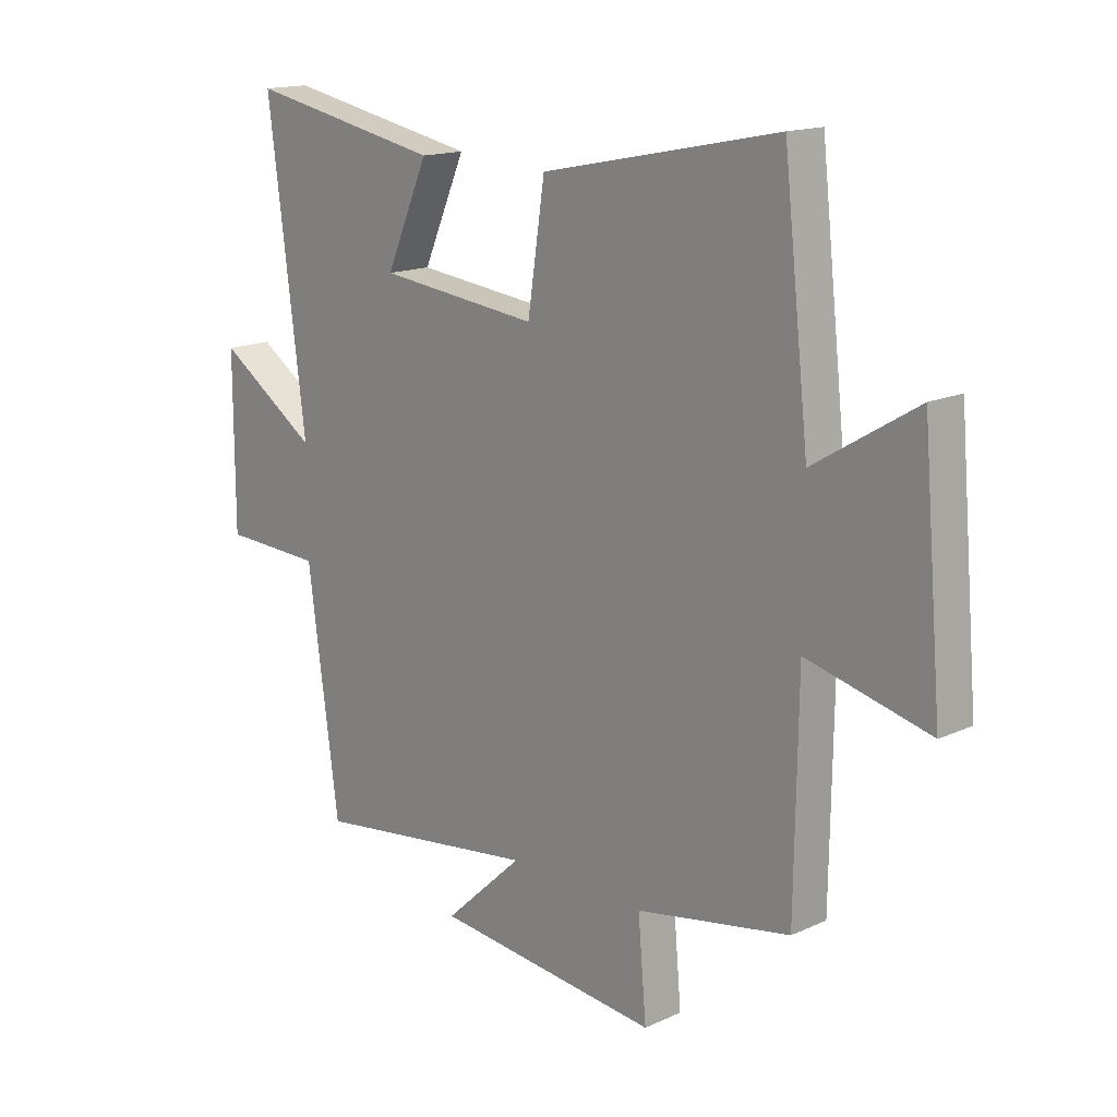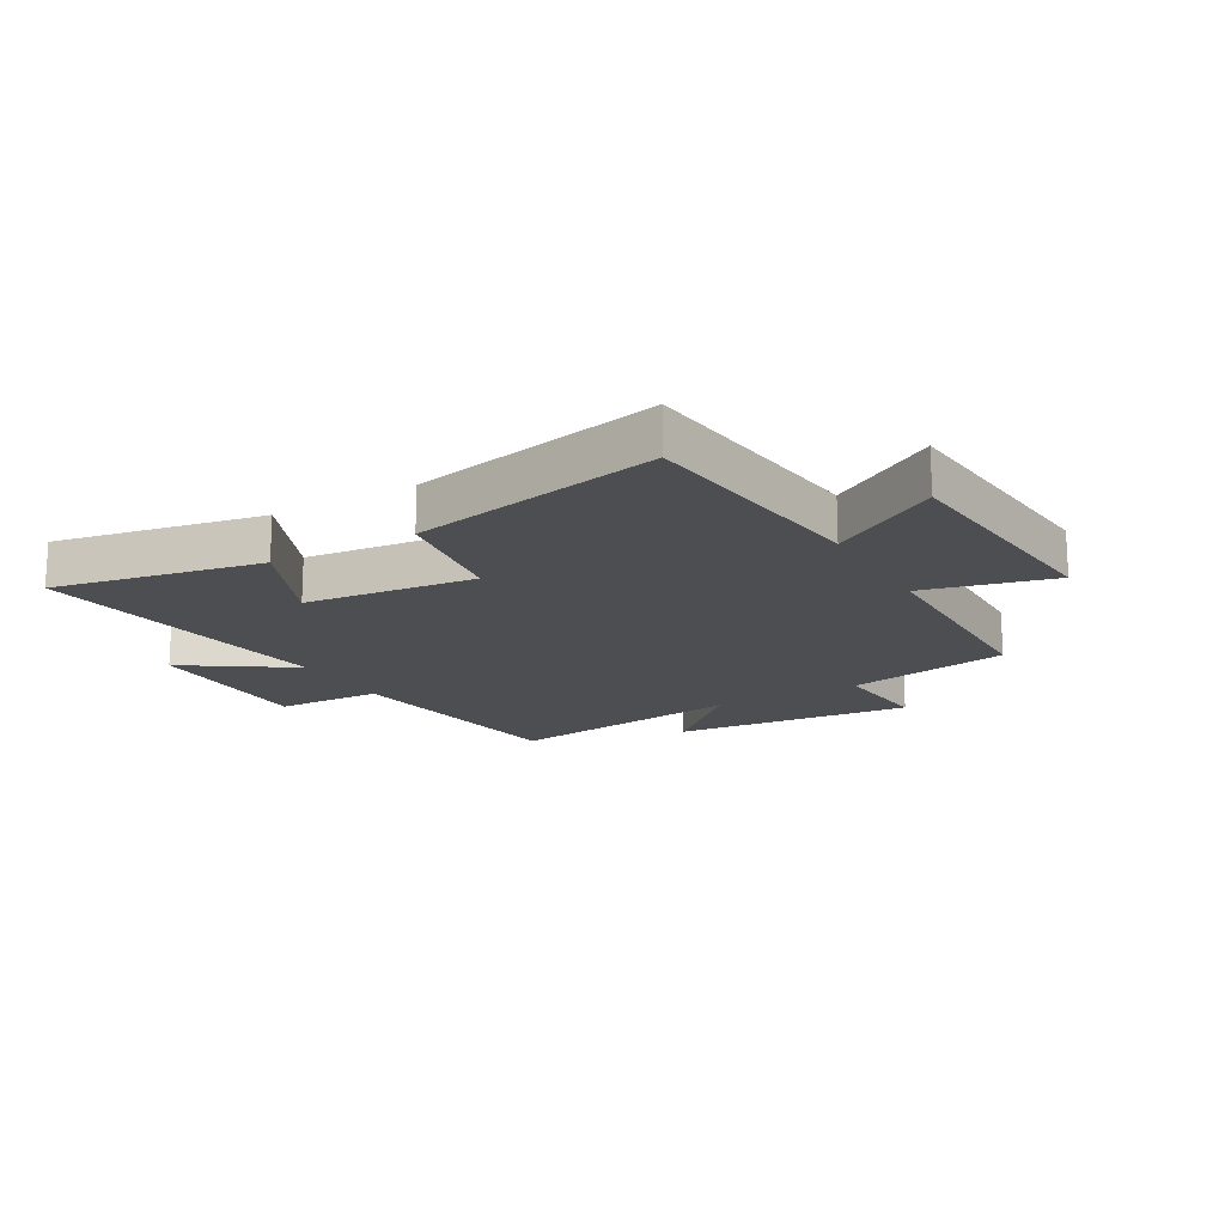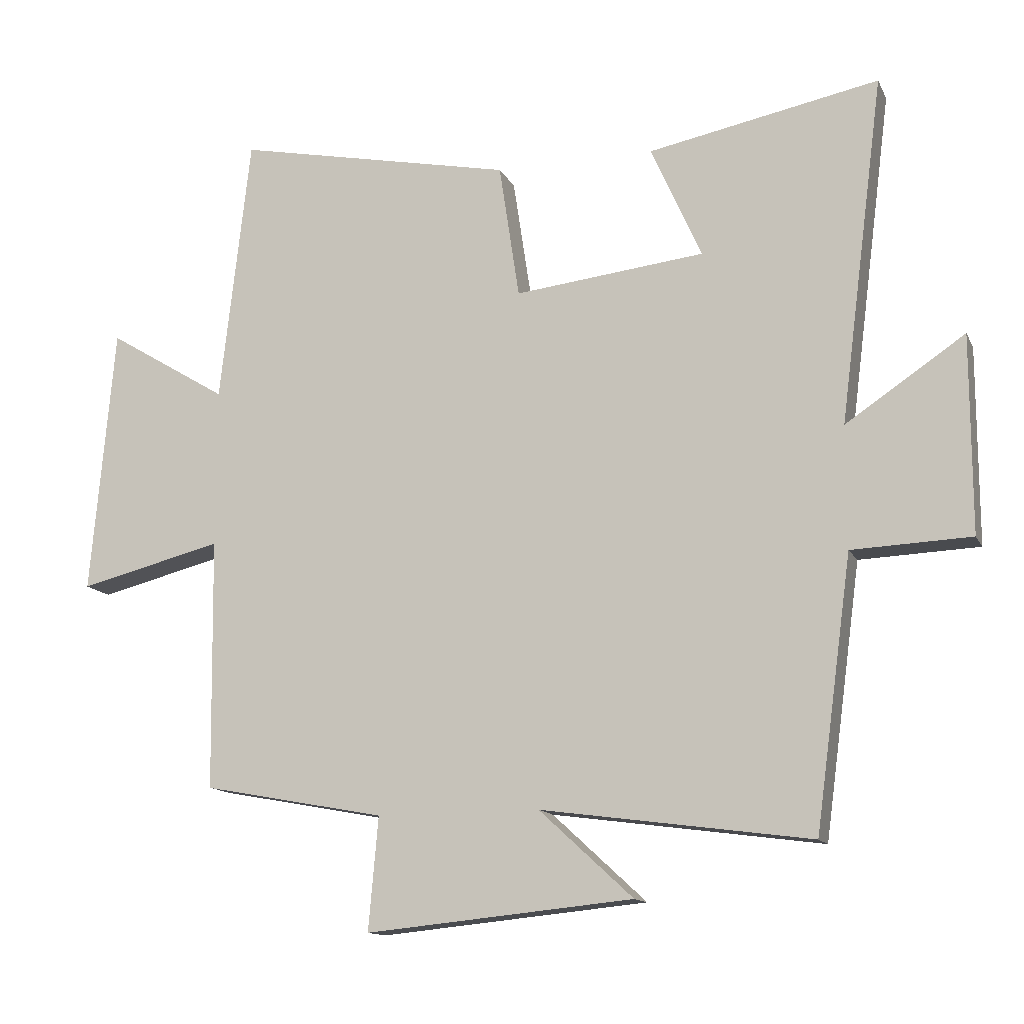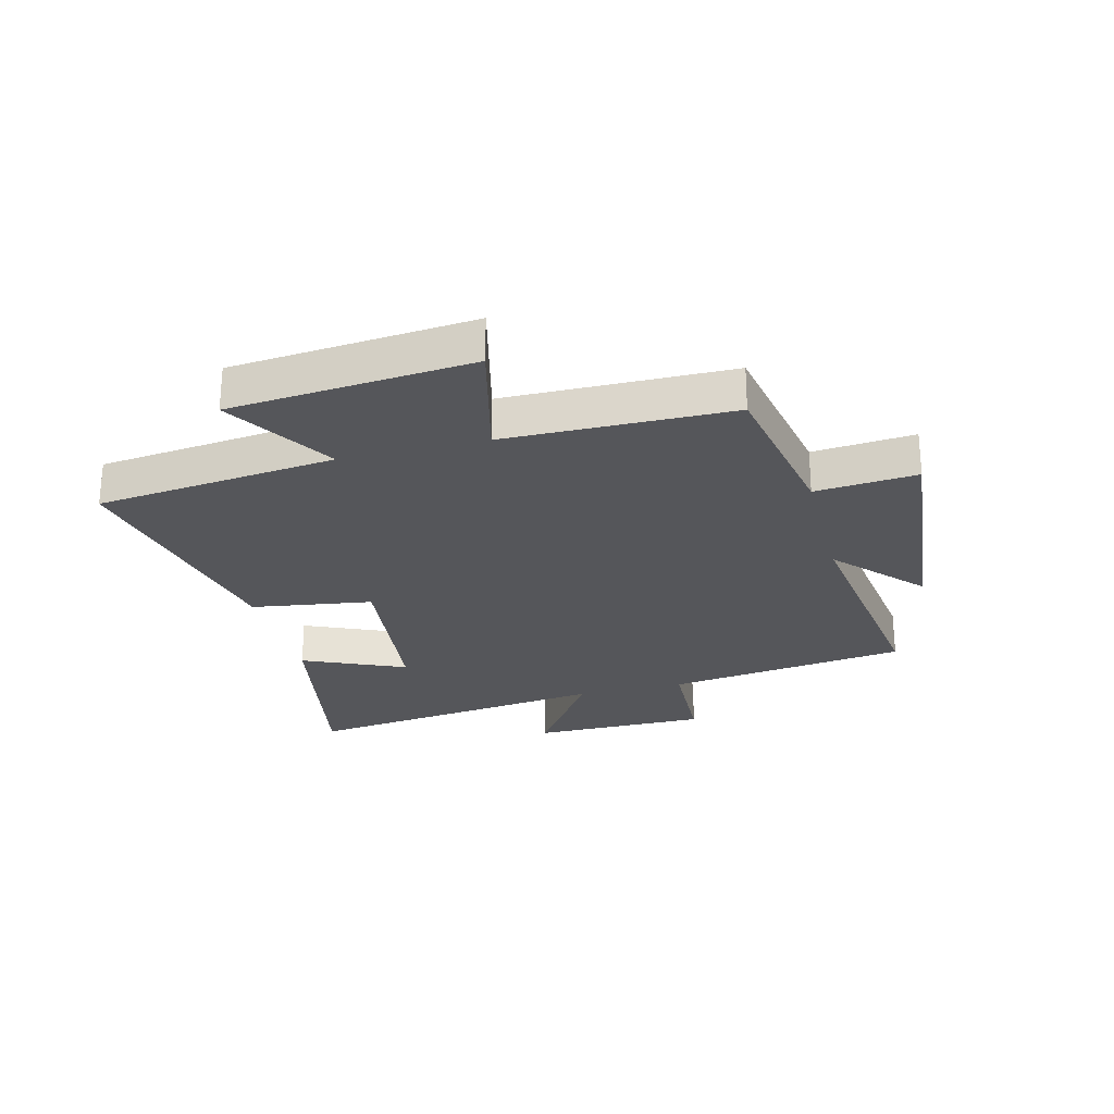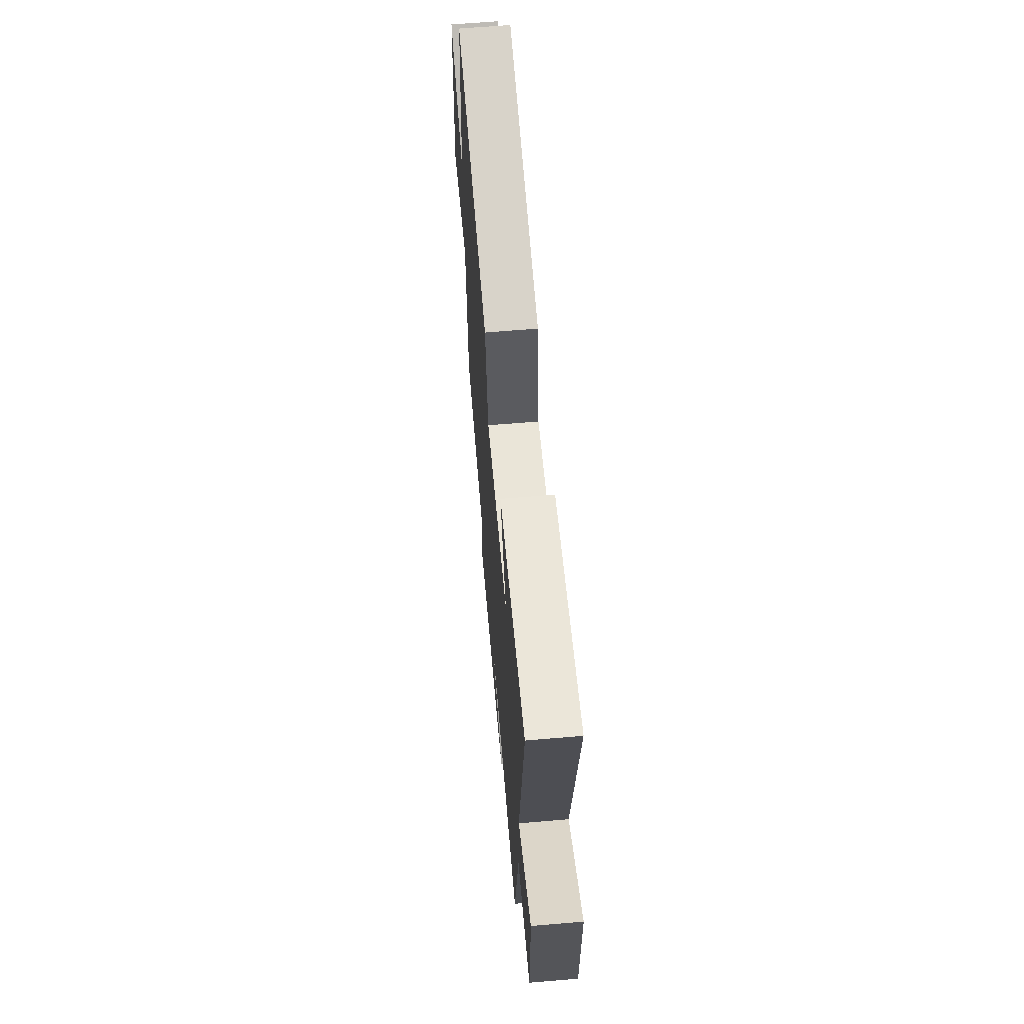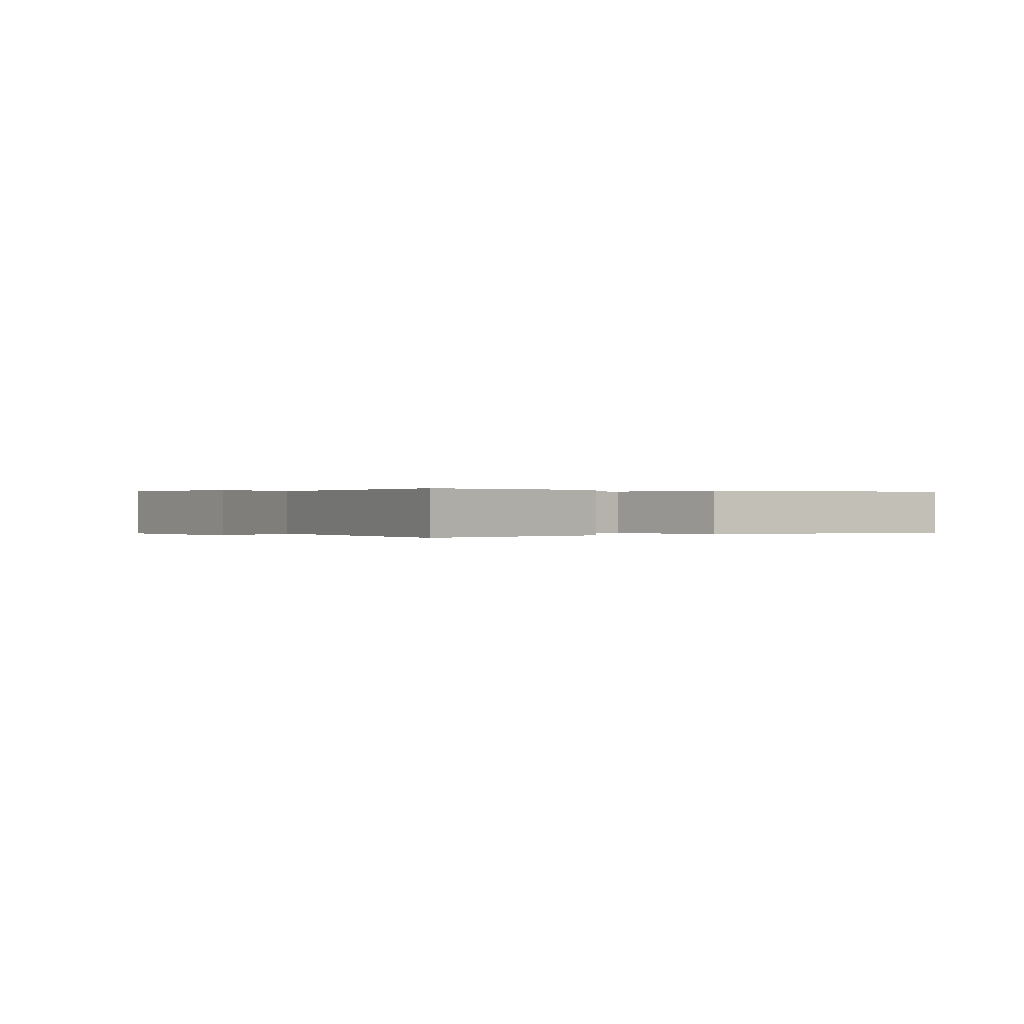
<metadata>
{"format":"obj","ext":"obj","renderer":"f3d","projection":"perspective","resolution":1024,"background":"white","views":[{"elev":15.7,"azim":46.4,"up":"+Z"},{"elev":-17.0,"azim":30.0,"up":"+Y"},{"elev":-13.4,"azim":-161.6,"up":"+Z"},{"elev":-25.8,"azim":104.4,"up":"+Y"},{"elev":64.7,"azim":-94.9,"up":"+Z"},{"elev":0.1,"azim":-36.1,"up":"+Y"}]}
</metadata>
<code>
v 0.495 0.07 -0.448
v 0.217 0.07 -0.5
v 0.232 0.07 -0.672
v -0.176 0.07 -0.632
v -0.033 0.07 -0.5
v -0.444 0.07 -0.556
v -0.5 0.07 -0.145
v -0.681 0.07 -0.138
v -0.681 0.07 0.162
v -0.5 0.07 0.041
v -0.568 0.07 0.568
v -0.216 0.07 0.5
v -0.293 0.07 0.326
v -0.003 0.07 0.294
v 0.028 0.07 0.5
v 0.454 0.07 0.588
v 0.5 0.07 0.179
v 0.684 0.07 0.291
v 0.72 0.07 -0.119
v 0.5 0.07 -0.065
v 0.495 0 -0.448
v 0.217 0 -0.5
v 0.232 0 -0.672
v -0.176 0 -0.632
v -0.033 0 -0.5
v -0.444 0 -0.556
v -0.5 0 -0.145
v -0.681 0 -0.138
v -0.681 0 0.162
v -0.5 0 0.041
v -0.568 0 0.568
v -0.216 0 0.5
v -0.293 0 0.326
v -0.003 0 0.294
v 0.028 0 0.5
v 0.454 0 0.588
v 0.5 0 0.179
v 0.684 0 0.291
v 0.72 0 -0.119
v 0.5 0 -0.065
f 17 18 19 20
f 17 20 1 2
f 14 15 16 17
f 13 14 17 2
f 10 11 12 13
f 10 13 2 3
f 7 8 9 10
f 5 6 7 10
f 5 10 3
f 3 4 5
f 40 39 38 37
f 22 21 40 37
f 37 36 35 34
f 22 37 34 33
f 33 32 31 30
f 23 22 33 30
f 30 29 28 27
f 30 27 26 25
f 23 30 25
f 25 24 23
f 1 21 22 2
f 2 22 23 3
f 3 23 24 4
f 4 24 25 5
f 5 25 26 6
f 6 26 27 7
f 7 27 28 8
f 8 28 29 9
f 9 29 30 10
f 10 30 31 11
f 11 31 32 12
f 12 32 33 13
f 13 33 34 14
f 14 34 35 15
f 15 35 36 16
f 16 36 37 17
f 17 37 38 18
f 18 38 39 19
f 19 39 40 20
f 20 40 21 1

</code>
